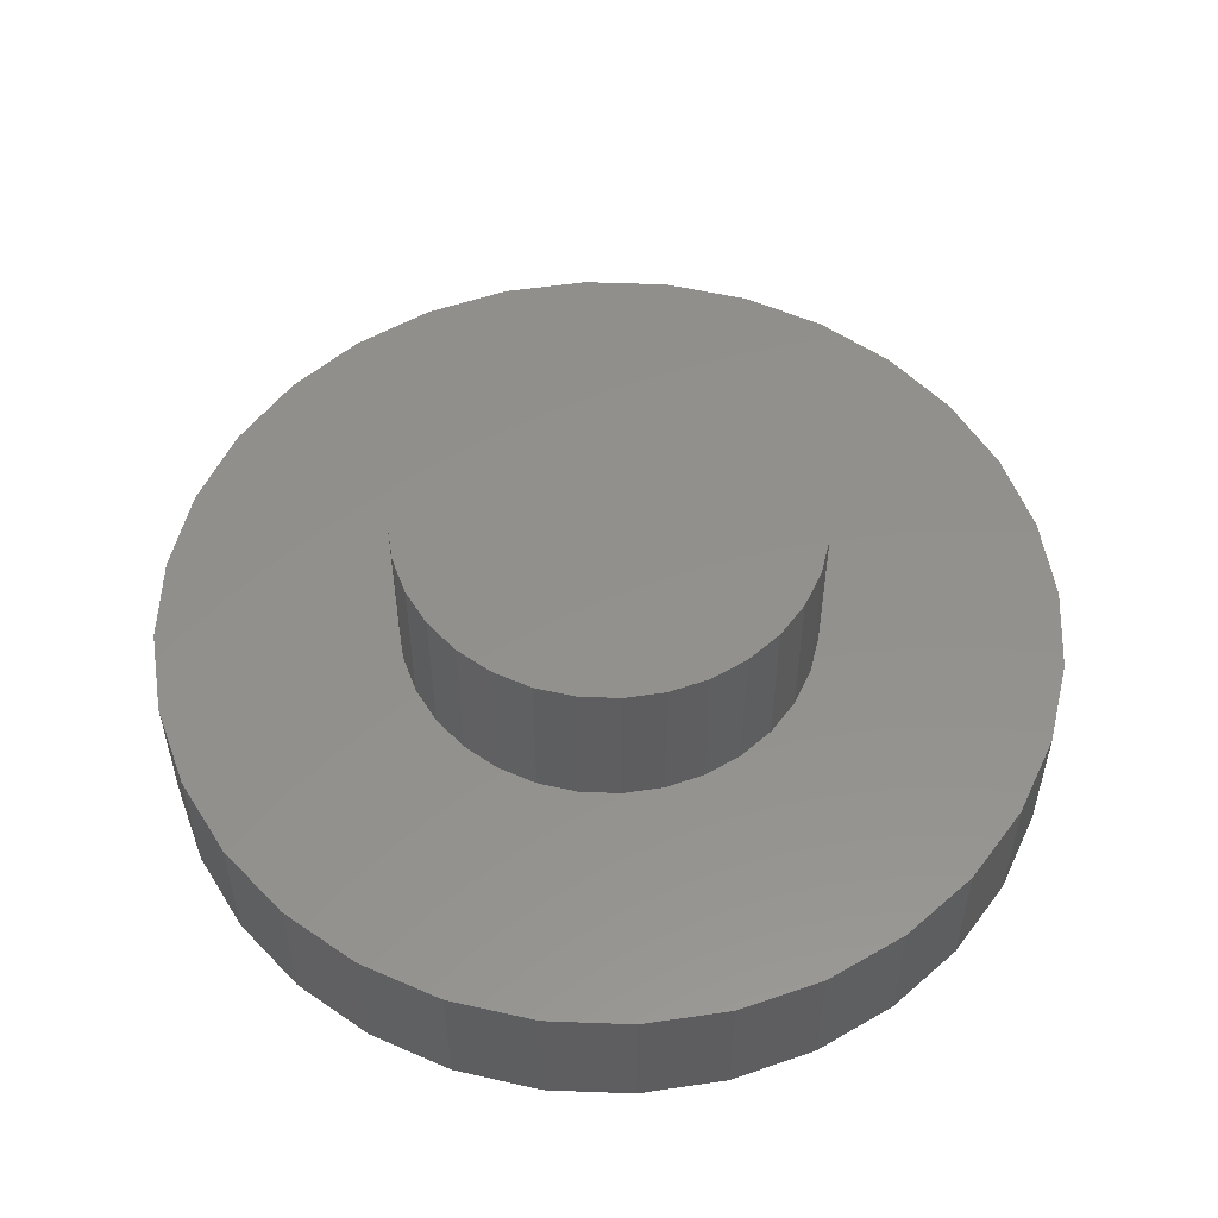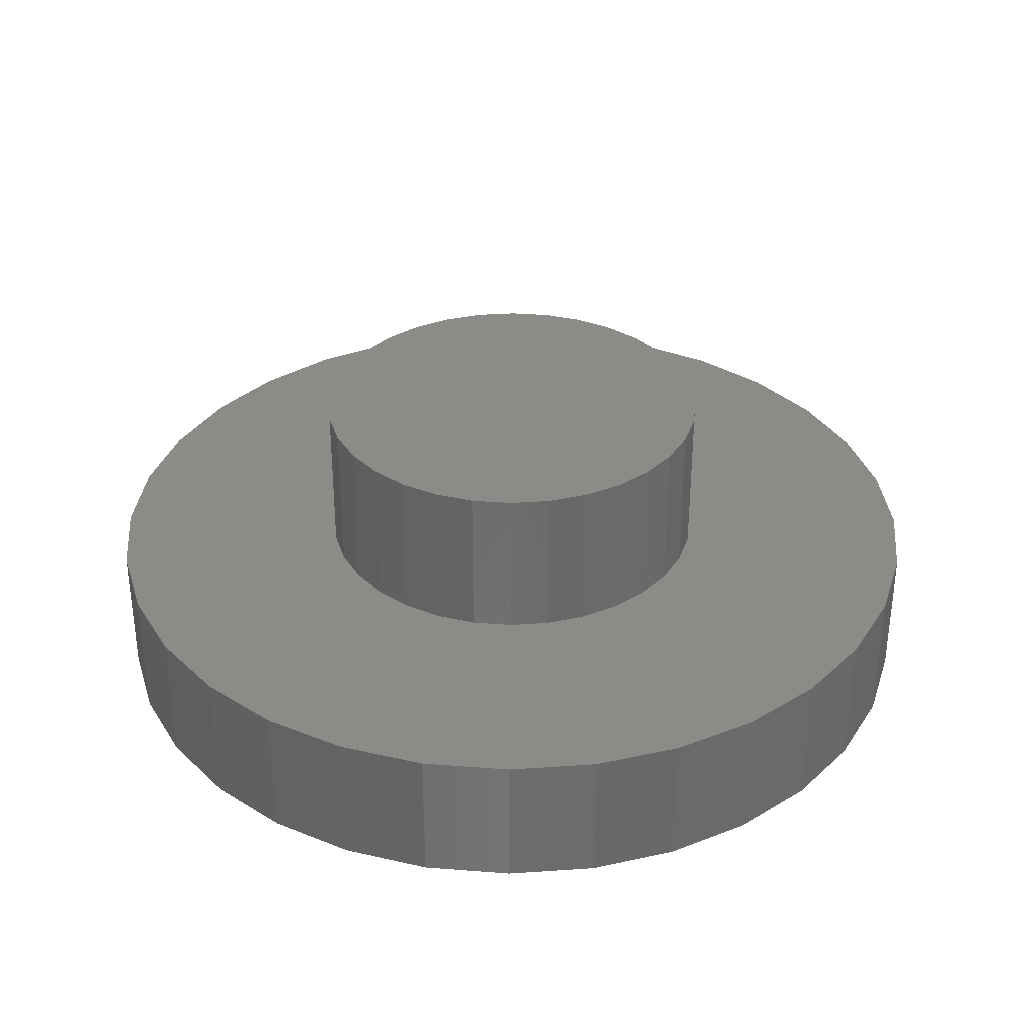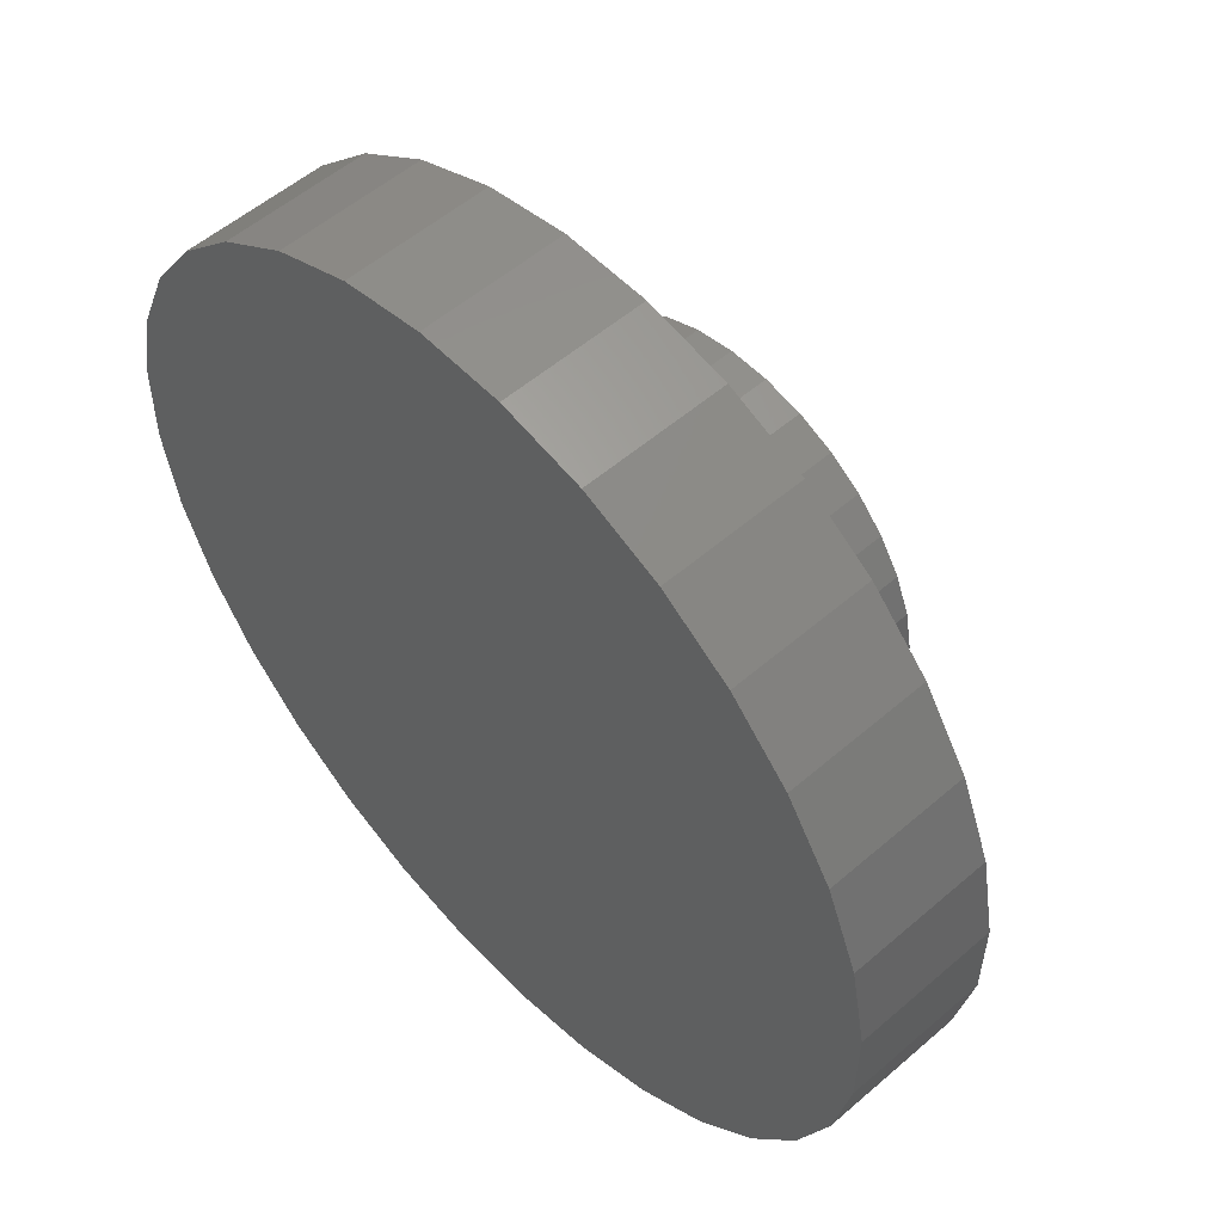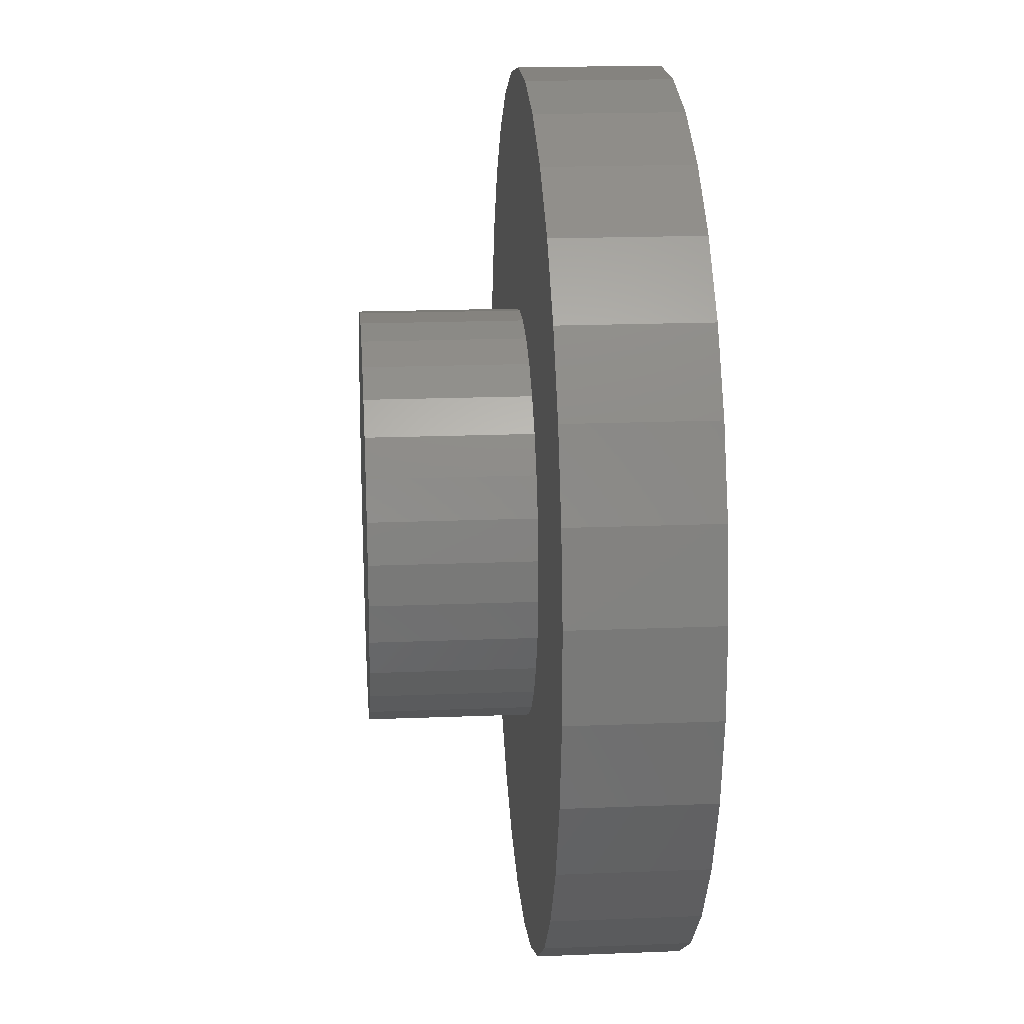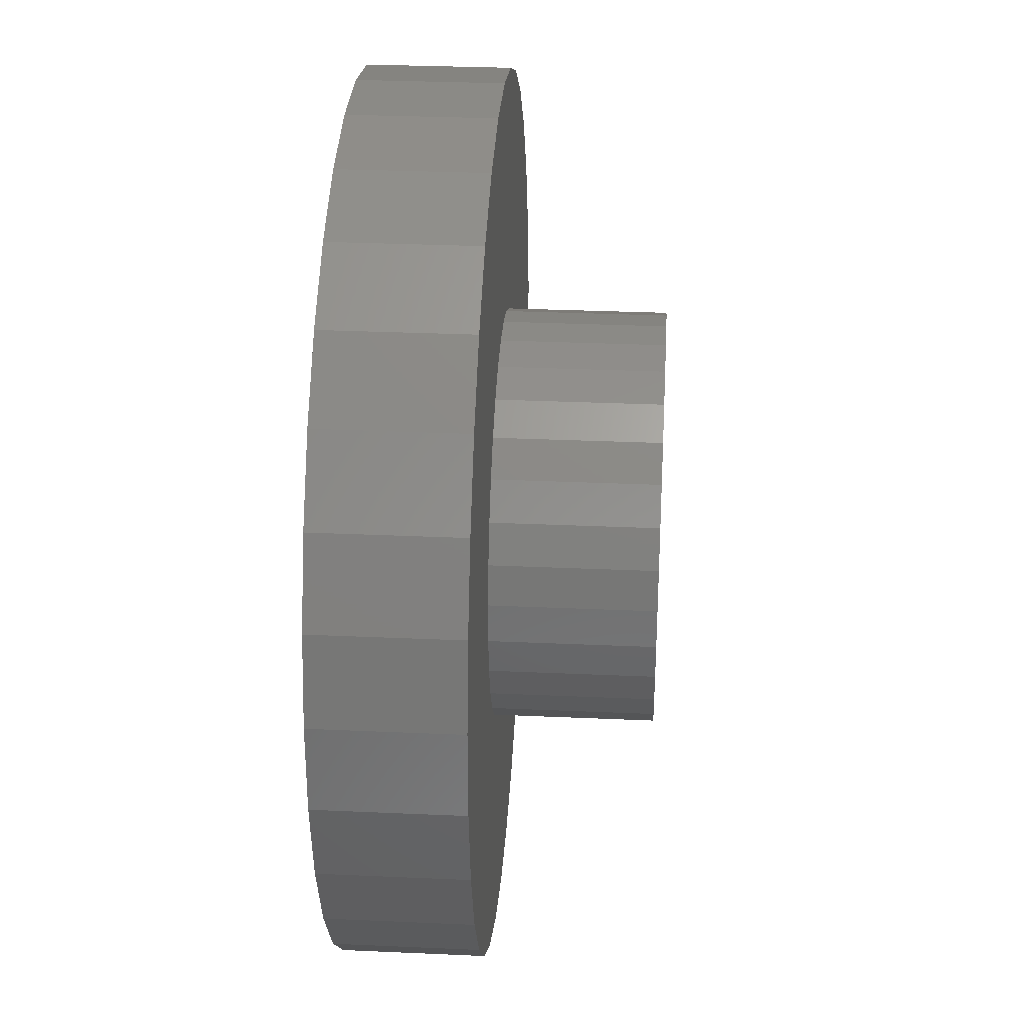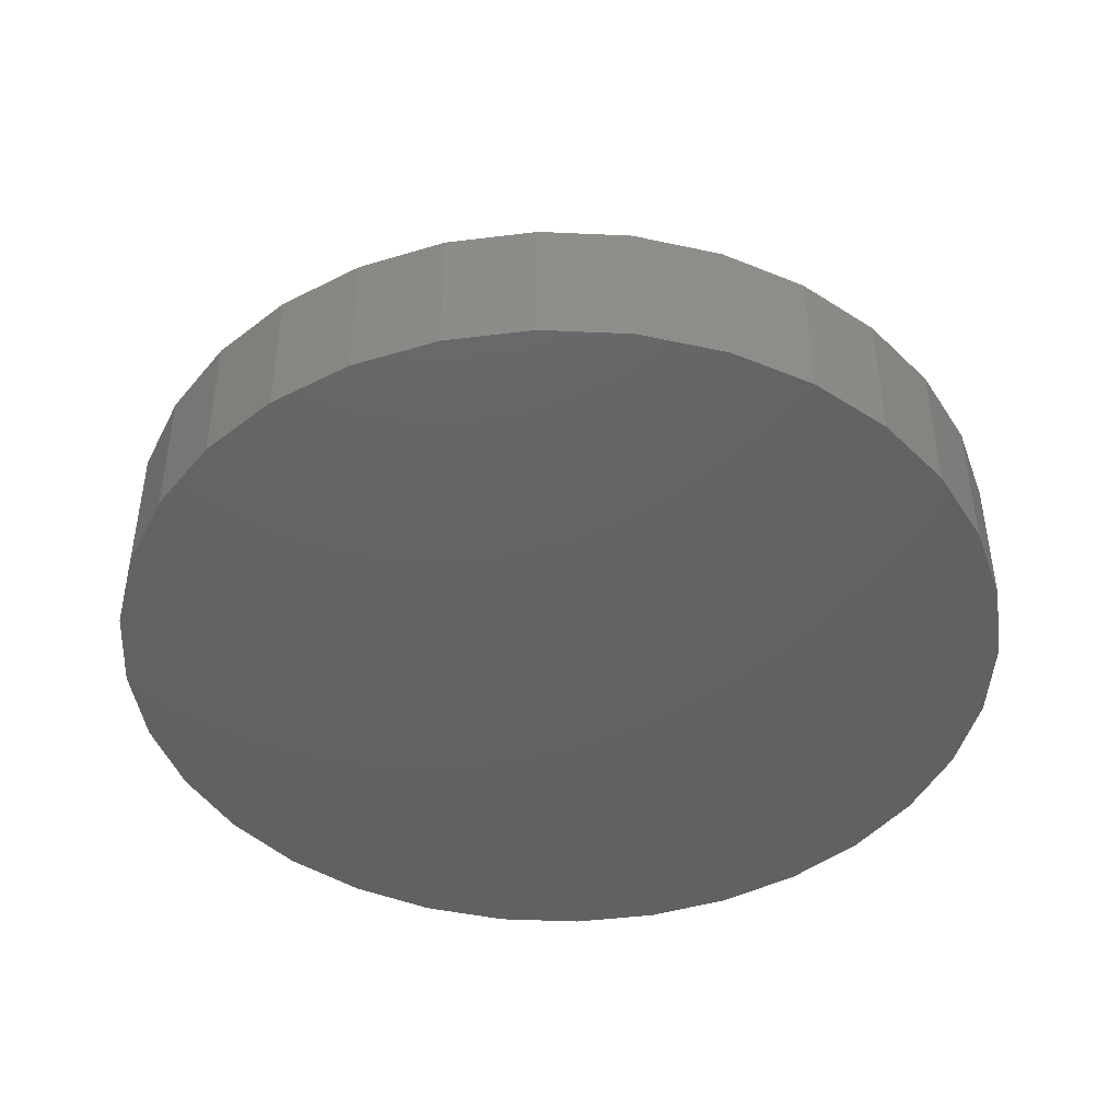
<metadata>
{"format":"stl","ext":"stl","renderer":"f3d","projection":"perspective","resolution":1024,"background":"white","views":[{"elev":54.1,"azim":104.1,"up":"+Z"},{"elev":33.9,"azim":74.0,"up":"+Z"},{"elev":54.4,"azim":-132.5,"up":"+Y"},{"elev":19.2,"azim":85.7,"up":"+Y"},{"elev":30.5,"azim":-86.3,"up":"+Y"},{"elev":-44.3,"azim":-25.0,"up":"+Z"}]}
</metadata>
<code>
# stl→obj: 128 verts, 252 faces
v -0.04016 0.7478 0
v 0.03335 0.7485 0
v 0.1056 0.7348 0
v -0.1121 0.7328 0
v 0.04016 0.002157 0
v -0.03335 0.001486 0
v 0.1121 0.01716 0
v -0.1056 0.01517 0
v -0.1737 0.04268 0
v 0.1798 0.04591 0
v -0.2352 0.08296 0
v 0.2405 0.0873 0
v -0.2877 0.1345 0
v 0.292 0.1398 0
v -0.3291 0.1952 0
v 0.3323 0.2013 0
v -0.3578 0.2629 0
v 0.3598 0.2694 0
v -0.3728 0.3348 0
v 0.3735 0.3417 0
v -0.3735 0.4083 0
v 0.3728 0.4152 0
v -0.3598 0.4806 0
v 0.3578 0.4871 0
v -0.3323 0.5487 0
v 0.3291 0.5548 0
v -0.292 0.6102 0
v 0.2877 0.6155 0
v -0.2405 0.6627 0
v 0.2352 0.667 0
v -0.1798 0.7041 0
v 0.1737 0.7073 0
v -0.08327 0.5274 0.1184
v -0.3598 0.4806 0.1184
v -0.1114 0.5082 0.1184
v -0.3735 0.4083 0.1184
v -0.1667 0.4239 0.1184
v -0.1539 0.4555 0.1184
v -0.1524 0.2917 0.1184
v -0.3578 0.2629 0.1184
v -0.1332 0.2636 0.1184
v 0.3735 0.3417 0.1184
v 0.1727 0.3936 0.1184
v 0.173 0.3596 0.1184
v 0.1539 0.2945 0.1184
v 0.1353 0.266 0.1184
v 0.3598 0.2694 0.1184
v 0.0186 0.2023 0.1184
v -0.01545 0.202 0.1184
v -0.03335 0.001486 0.1184
v 0.04016 0.002157 0.1184
v 0.1121 0.01716 0.1184
v 0.1798 0.04591 0.1184
v 0.2405 0.0873 0.1184
v 0.292 0.1398 0.1184
v 0.3323 0.2013 0.1184
v 0.05193 0.2093 0.1184
v -0.0186 0.5477 0.1184
v 0.01545 0.548 0.1184
v -0.04016 0.7478 0.1184
v -0.1121 0.7328 0.1184
v -0.1798 0.7041 0.1184
v -0.2405 0.6627 0.1184
v -0.292 0.6102 0.1184
v -0.3323 0.5487 0.1184
v -0.05193 0.5407 0.1184
v -0.3291 0.1952 0.1184
v -0.2877 0.1345 0.1184
v -0.0489 0.2083 0.1184
v -0.08047 0.2211 0.1184
v -0.109 0.2397 0.1184
v -0.2352 0.08296 0.1184
v -0.1737 0.04268 0.1184
v -0.1056 0.01517 0.1184
v 0.0489 0.5417 0.1184
v 0.3291 0.5548 0.1184
v 0.2877 0.6155 0.1184
v 0.2352 0.667 0.1184
v 0.1737 0.7073 0.1184
v 0.1056 0.7348 0.1184
v 0.03335 0.7485 0.1184
v 0.1114 0.2418 0.1184
v 0.08327 0.2226 0.1184
v -0.1353 0.484 0.1184
v -0.3728 0.3348 0.1184
v -0.1727 0.3564 0.1184
v -0.173 0.3904 0.1184
v -0.1657 0.3231 0.1184
v 0.109 0.5103 0.1184
v 0.3578 0.4871 0.1184
v 0.08047 0.5289 0.1184
v 0.1524 0.4583 0.1184
v 0.3728 0.4152 0.1184
v 0.1332 0.4864 0.1184
v 0.1657 0.4269 0.1184
v 0.1667 0.3261 0.1184
v 0.01545 0.548 0.2526
v -0.0186 0.5477 0.2526
v -0.05193 0.5407 0.2526
v 0.0489 0.5417 0.2526
v 0.08047 0.5289 0.2526
v 0.05193 0.2093 0.2526
v -0.0489 0.2083 0.2526
v -0.01545 0.202 0.2526
v 0.0186 0.2023 0.2526
v 0.08327 0.2226 0.2526
v 0.1114 0.2418 0.2526
v -0.109 0.2397 0.2526
v -0.08047 0.2211 0.2526
v -0.1332 0.2636 0.2526
v 0.1353 0.266 0.2526
v -0.1524 0.2917 0.2526
v 0.1539 0.2945 0.2526
v -0.1657 0.3231 0.2526
v 0.1667 0.3261 0.2526
v -0.1727 0.3564 0.2526
v 0.173 0.3596 0.2526
v -0.173 0.3904 0.2526
v 0.1727 0.3936 0.2526
v -0.1667 0.4239 0.2526
v 0.1657 0.4269 0.2526
v -0.1539 0.4555 0.2526
v 0.1524 0.4583 0.2526
v -0.1353 0.484 0.2526
v 0.1332 0.4864 0.2526
v -0.1114 0.5082 0.2526
v 0.109 0.5103 0.2526
v -0.08327 0.5274 0.2526
f 1 2 3
f 3 4 1
f 5 6 7
f 6 8 7
f 7 8 9
f 7 9 10
f 10 9 11
f 10 11 12
f 12 11 13
f 12 13 14
f 14 13 15
f 14 15 16
f 16 15 17
f 16 17 18
f 18 17 19
f 18 19 20
f 20 19 21
f 20 21 22
f 22 21 23
f 22 23 24
f 24 23 25
f 24 25 26
f 26 25 27
f 26 27 28
f 28 27 29
f 28 29 30
f 30 29 31
f 30 31 32
f 32 31 4
f 32 4 3
f 33 34 35
f 36 37 38
f 39 40 41
f 42 43 44
f 45 46 47
f 48 49 50
f 48 50 51
f 48 51 52
f 48 52 53
f 48 53 54
f 48 54 55
f 48 55 56
f 48 56 57
f 58 59 60
f 58 60 61
f 58 61 62
f 58 62 63
f 58 63 64
f 58 64 65
f 65 34 33
f 65 33 66
f 65 66 58
f 67 68 49
f 67 49 69
f 67 69 70
f 67 70 71
f 67 71 41
f 67 41 40
f 49 68 72
f 49 72 73
f 49 73 74
f 49 74 50
f 59 75 76
f 59 76 77
f 59 77 78
f 59 78 79
f 59 79 80
f 59 80 81
f 59 81 60
f 56 47 46
f 56 46 82
f 56 82 83
f 56 83 57
f 36 38 34
f 34 38 84
f 34 84 35
f 85 86 36
f 36 86 87
f 36 87 37
f 40 39 85
f 85 39 88
f 85 88 86
f 89 90 91
f 91 90 76
f 91 76 75
f 92 93 94
f 94 93 90
f 94 90 89
f 43 42 95
f 95 42 93
f 95 93 92
f 45 47 96
f 96 47 42
f 96 42 44
f 97 98 99
f 97 99 100
f 101 100 99
f 102 103 104
f 102 104 105
f 106 107 108
f 106 108 109
f 106 109 103
f 106 103 102
f 108 107 110
f 110 107 111
f 110 111 112
f 112 111 113
f 112 113 114
f 114 113 115
f 114 115 116
f 116 115 117
f 116 117 118
f 118 117 119
f 118 119 120
f 120 119 121
f 120 121 122
f 122 121 123
f 122 123 124
f 124 123 125
f 124 125 126
f 126 125 127
f 126 127 128
f 128 127 101
f 128 101 99
f 10 53 7
f 7 53 52
f 7 52 5
f 5 52 51
f 5 51 6
f 6 51 50
f 6 50 8
f 8 50 74
f 8 74 9
f 9 74 73
f 9 73 11
f 11 73 72
f 11 72 13
f 13 72 68
f 13 68 15
f 15 68 67
f 15 67 17
f 17 67 40
f 17 40 19
f 19 40 85
f 19 85 21
f 21 85 36
f 21 36 23
f 23 36 34
f 23 34 25
f 25 34 65
f 25 65 27
f 27 65 64
f 27 64 29
f 29 64 63
f 29 63 31
f 31 63 62
f 83 106 57
f 57 106 102
f 57 102 48
f 48 102 105
f 48 105 49
f 49 105 104
f 49 104 69
f 69 104 103
f 69 103 70
f 70 103 109
f 70 109 71
f 71 109 108
f 71 108 41
f 41 108 110
f 41 110 39
f 39 110 112
f 39 112 88
f 88 112 114
f 88 114 86
f 86 114 116
f 86 116 87
f 87 116 118
f 87 118 37
f 37 118 120
f 37 120 38
f 38 120 122
f 38 122 84
f 84 122 124
f 84 124 35
f 35 124 126
f 35 126 33
f 33 126 128
f 31 62 4
f 4 62 61
f 4 61 1
f 1 61 60
f 1 60 2
f 2 60 81
f 2 81 3
f 3 81 80
f 3 80 32
f 32 80 79
f 32 79 30
f 30 79 78
f 30 78 28
f 28 78 77
f 28 77 26
f 26 77 76
f 26 76 24
f 24 76 90
f 24 90 22
f 22 90 93
f 22 93 20
f 20 93 42
f 20 42 18
f 18 42 47
f 18 47 16
f 16 47 56
f 16 56 14
f 14 56 55
f 14 55 12
f 12 55 54
f 12 54 10
f 10 54 53
f 33 128 66
f 66 128 99
f 66 99 58
f 58 99 98
f 58 98 59
f 59 98 97
f 59 97 75
f 75 97 100
f 75 100 91
f 91 100 101
f 91 101 89
f 89 101 127
f 89 127 94
f 94 127 125
f 94 125 92
f 92 125 123
f 92 123 95
f 95 123 121
f 95 121 43
f 43 121 119
f 43 119 44
f 44 119 117
f 44 117 96
f 96 117 115
f 96 115 45
f 45 115 113
f 45 113 46
f 46 113 111
f 46 111 82
f 82 111 107
f 82 107 83
f 83 107 106

</code>
